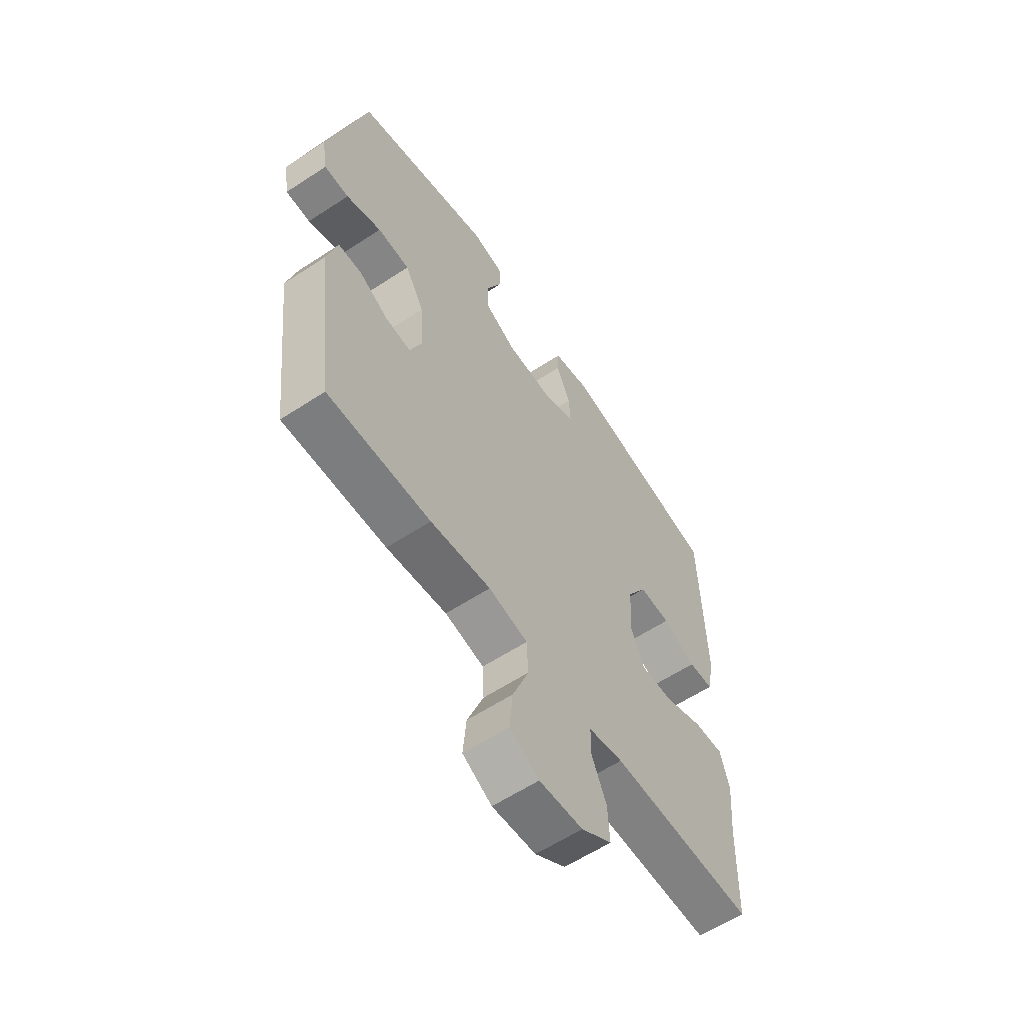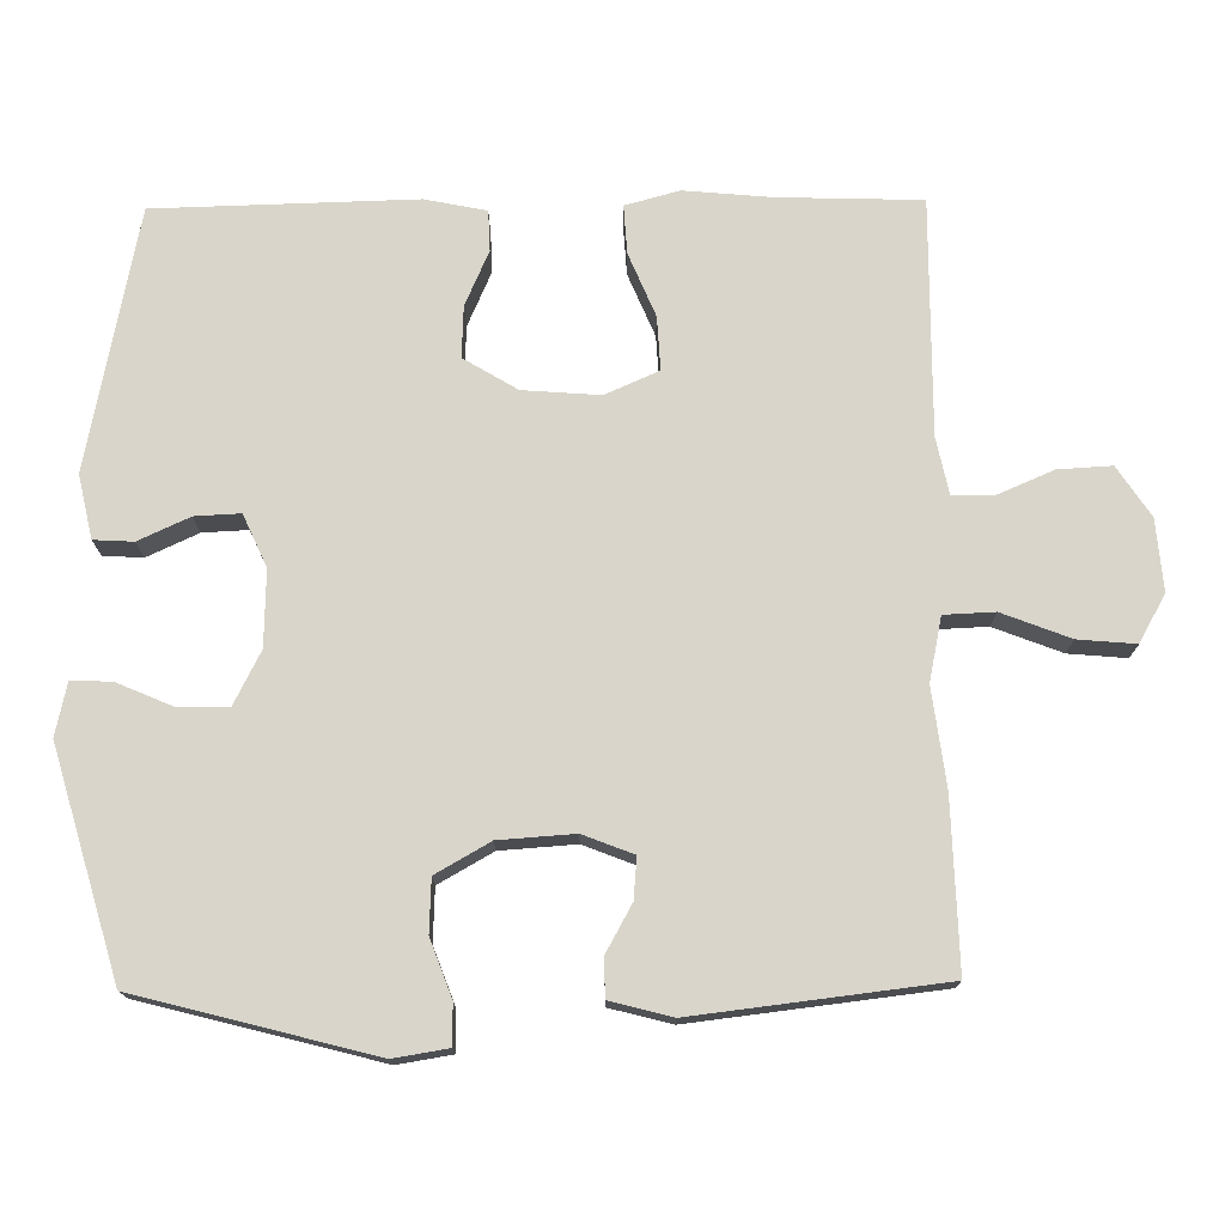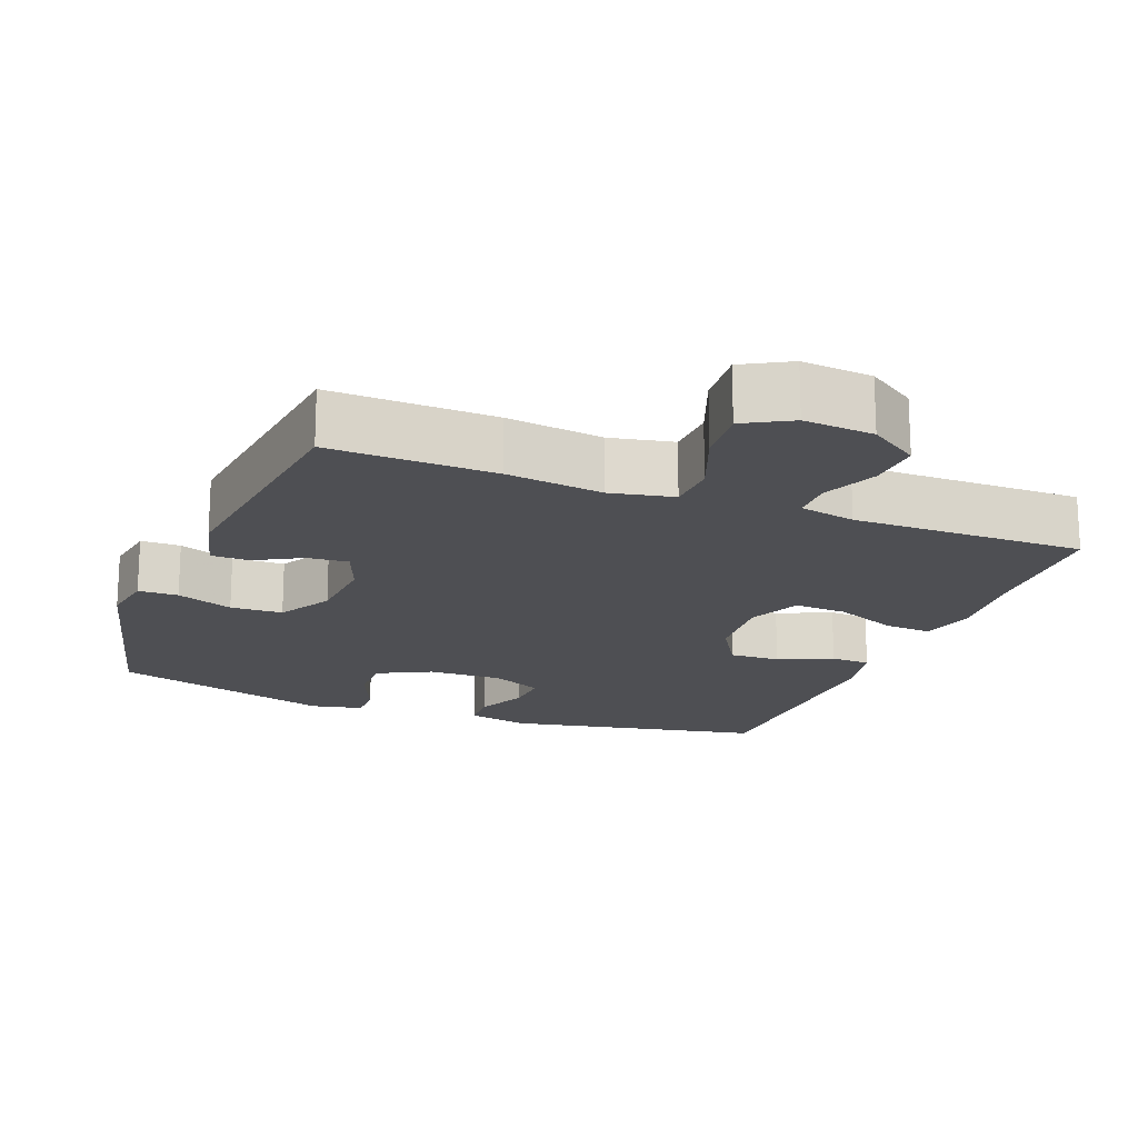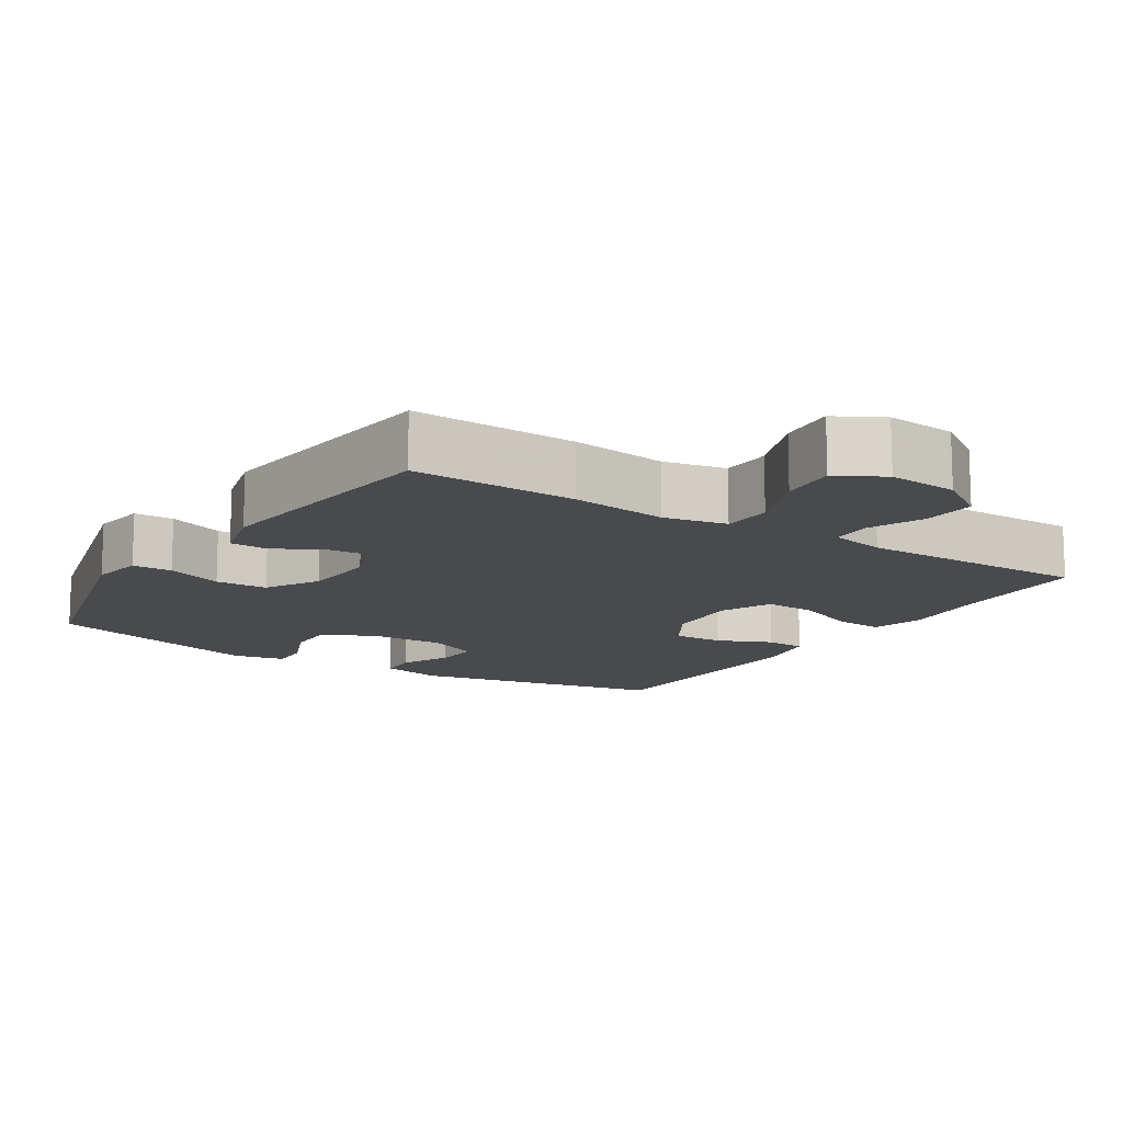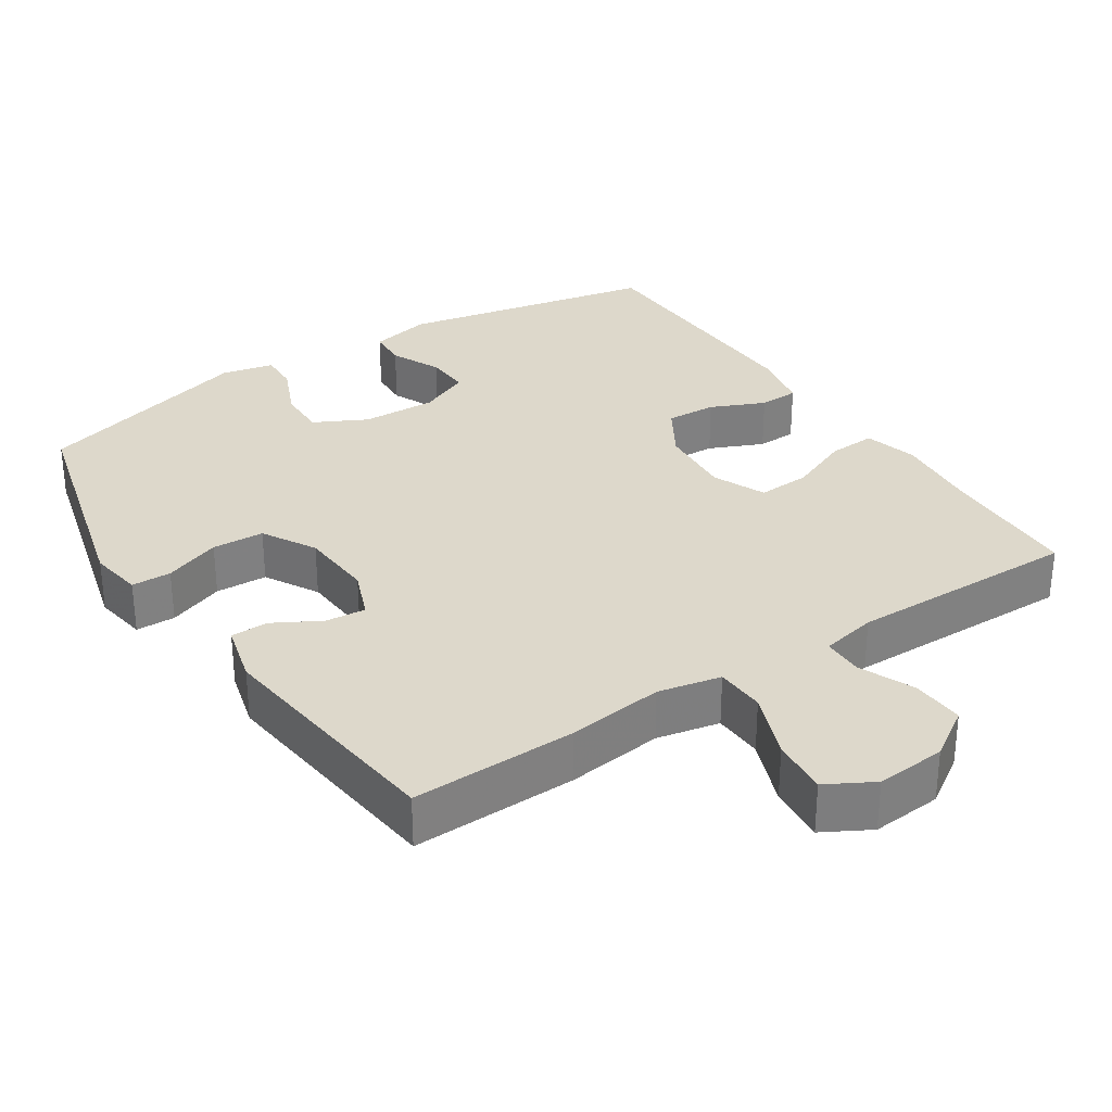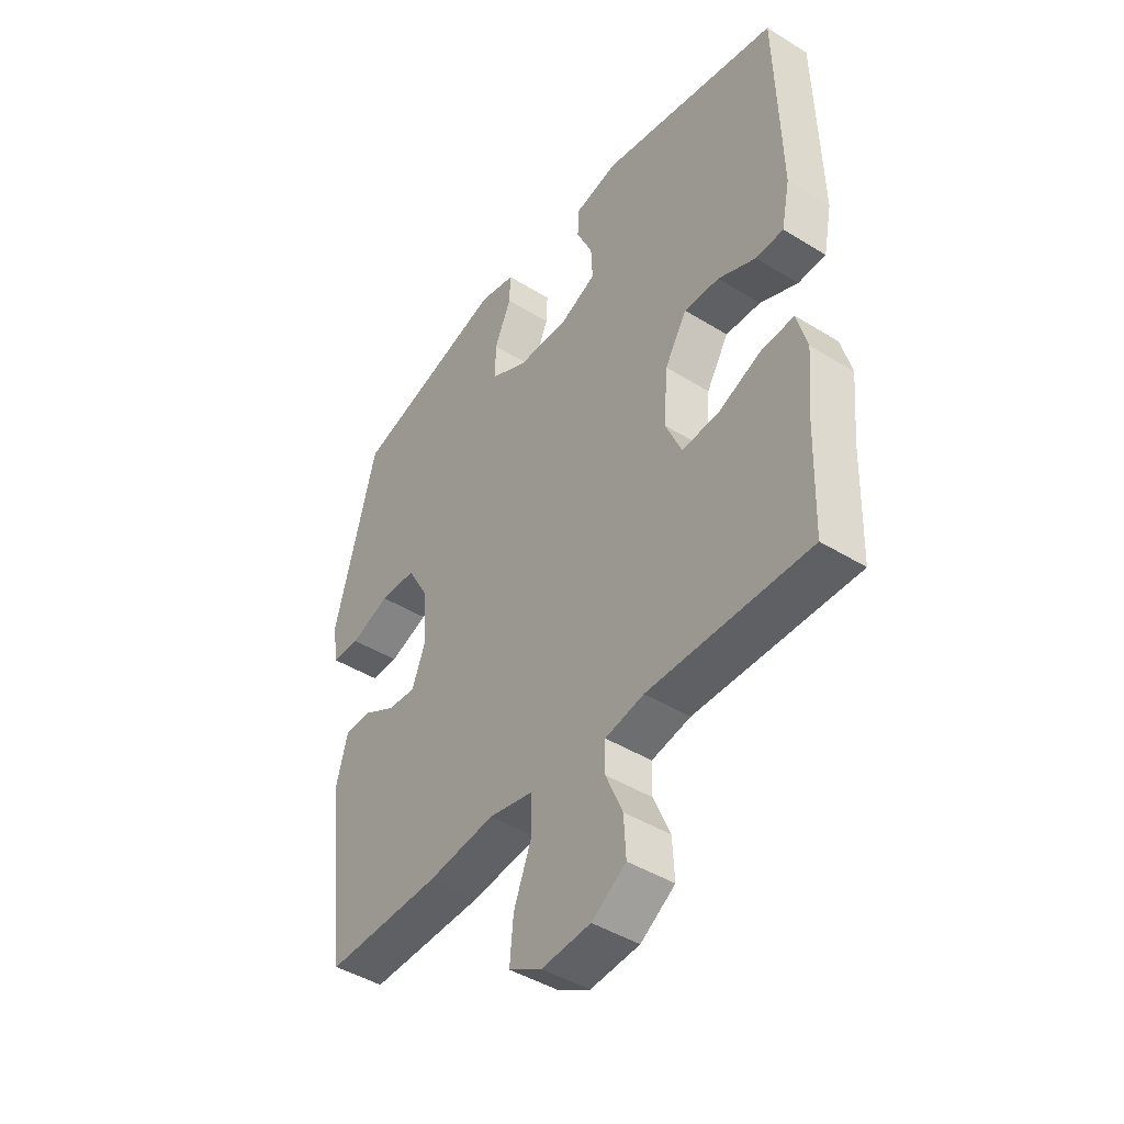
<metadata>
{"format":"obj","ext":"obj","renderer":"f3d","projection":"perspective","resolution":1024,"background":"white","views":[{"elev":-60.1,"azim":123.9,"up":"+Z"},{"elev":74.7,"azim":89.3,"up":"+Y"},{"elev":-18.1,"azim":158.7,"up":"+Y"},{"elev":-13.2,"azim":147.3,"up":"+Y"},{"elev":31.2,"azim":146.8,"up":"+Y"},{"elev":-44.2,"azim":-125.9,"up":"+Z"}]}
</metadata>
<code>
v 0.5 0.07 0.5
v 0.584 0.07 0.178
v 0.572 0.07 0.104
v 0.517 0.07 0.103
v 0.439 0.07 0.132
v 0.367 0.07 0.129
v 0.325 0.07 0.055
v 0.318 0.07 -0.048
v 0.345 0.07 -0.117
v 0.401 0.07 -0.112
v 0.466 0.07 -0.076
v 0.518 0.07 -0.077
v 0.54 0.07 -0.161
v 0.5 0.07 -0.5
v 0.272 0.07 -0.494
v 0.138 0.07 -0.477
v 0.051 0.07 -0.495
v 0.048 0.07 -0.564
v 0.084 0.07 -0.657
v 0.091 0.07 -0.736
v 0.026 0.07 -0.772
v -0.071 0.07 -0.764
v -0.139 0.07 -0.719
v -0.135 0.07 -0.646
v -0.102 0.07 -0.569
v -0.103 0.07 -0.513
v -0.18 0.07 -0.497
v -0.5 0.07 -0.5
v -0.506 0.07 -0.305
v -0.517 0.07 -0.186
v -0.497 0.07 -0.112
v -0.431 0.07 -0.116
v -0.345 0.07 -0.152
v -0.272 0.07 -0.156
v -0.24 0.07 -0.083
v -0.248 0.07 0.022
v -0.292 0.07 0.095
v -0.362 0.07 0.092
v -0.437 0.07 0.059
v -0.492 0.07 0.061
v -0.509 0.07 0.145
v -0.5 0.07 0.5
v -0.144 0.07 0.571
v -0.058 0.07 0.552
v -0.055 0.07 0.498
v -0.087 0.07 0.428
v -0.09 0.07 0.366
v -0.019 0.07 0.334
v 0.084 0.07 0.337
v 0.157 0.07 0.374
v 0.156 0.07 0.442
v 0.123 0.07 0.518
v 0.121 0.07 0.573
v 0.193 0.07 0.589
v 0.5 0 0.5
v 0.584 0 0.178
v 0.572 0 0.104
v 0.517 0 0.103
v 0.439 0 0.132
v 0.367 0 0.129
v 0.325 0 0.055
v 0.318 0 -0.048
v 0.345 0 -0.117
v 0.401 0 -0.112
v 0.466 0 -0.076
v 0.518 0 -0.077
v 0.54 0 -0.161
v 0.5 0 -0.5
v 0.272 0 -0.494
v 0.138 0 -0.477
v 0.051 0 -0.495
v 0.048 0 -0.564
v 0.084 0 -0.657
v 0.091 0 -0.736
v 0.026 0 -0.772
v -0.071 0 -0.764
v -0.139 0 -0.719
v -0.135 0 -0.646
v -0.102 0 -0.569
v -0.103 0 -0.513
v -0.18 0 -0.497
v -0.5 0 -0.5
v -0.506 0 -0.305
v -0.517 0 -0.186
v -0.497 0 -0.112
v -0.431 0 -0.116
v -0.345 0 -0.152
v -0.272 0 -0.156
v -0.24 0 -0.083
v -0.248 0 0.022
v -0.292 0 0.095
v -0.362 0 0.092
v -0.437 0 0.059
v -0.492 0 0.061
v -0.509 0 0.145
v -0.5 0 0.5
v -0.144 0 0.571
v -0.058 0 0.552
v -0.055 0 0.498
v -0.087 0 0.428
v -0.09 0 0.366
v -0.019 0 0.334
v 0.084 0 0.337
v 0.157 0 0.374
v 0.156 0 0.442
v 0.123 0 0.518
v 0.121 0 0.573
v 0.193 0 0.589
f 3 4 5
f 2 3 5
f 1 2 5
f 54 1 5
f 53 54 5
f 52 53 5
f 51 52 5
f 50 51 5 6
f 49 50 6 7
f 48 49 7 8
f 47 48 8 9
f 44 45 46
f 43 44 46
f 42 43 46
f 41 42 46
f 40 41 46
f 39 40 46
f 38 39 46
f 37 38 46 47
f 36 37 47 9
f 31 32 33
f 30 31 33
f 29 30 33
f 29 33 34
f 28 29 34
f 27 28 34
f 26 27 34 35
f 23 24 25
f 22 23 25
f 21 22 25
f 20 21 25
f 19 20 25
f 18 19 25
f 17 18 25 26
f 35 36 9
f 26 35 9
f 17 26 9
f 16 17 9
f 14 15 16
f 13 14 16
f 12 13 16
f 11 12 16
f 10 11 16
f 9 10 16
f 59 58 57
f 59 57 56
f 59 56 55
f 59 55 108
f 59 108 107
f 59 107 106
f 59 106 105
f 60 59 105 104
f 61 60 104 103
f 62 61 103 102
f 63 62 102 101
f 100 99 98
f 100 98 97
f 100 97 96
f 100 96 95
f 100 95 94
f 100 94 93
f 100 93 92
f 101 100 92 91
f 63 101 91 90
f 87 86 85
f 87 85 84
f 87 84 83
f 88 87 83
f 88 83 82
f 88 82 81
f 89 88 81 80
f 79 78 77
f 79 77 76
f 79 76 75
f 79 75 74
f 79 74 73
f 79 73 72
f 80 79 72 71
f 63 90 89
f 63 89 80
f 63 80 71
f 63 71 70
f 70 69 68
f 70 68 67
f 70 67 66
f 70 66 65
f 70 65 64
f 70 64 63
f 1 55 56 2
f 2 56 57 3
f 3 57 58 4
f 4 58 59 5
f 5 59 60 6
f 6 60 61 7
f 7 61 62 8
f 8 62 63 9
f 9 63 64 10
f 10 64 65 11
f 11 65 66 12
f 12 66 67 13
f 13 67 68 14
f 14 68 69 15
f 15 69 70 16
f 16 70 71 17
f 17 71 72 18
f 18 72 73 19
f 19 73 74 20
f 20 74 75 21
f 21 75 76 22
f 22 76 77 23
f 23 77 78 24
f 24 78 79 25
f 25 79 80 26
f 26 80 81 27
f 27 81 82 28
f 28 82 83 29
f 29 83 84 30
f 30 84 85 31
f 31 85 86 32
f 32 86 87 33
f 33 87 88 34
f 34 88 89 35
f 35 89 90 36
f 36 90 91 37
f 37 91 92 38
f 38 92 93 39
f 39 93 94 40
f 40 94 95 41
f 41 95 96 42
f 42 96 97 43
f 43 97 98 44
f 44 98 99 45
f 45 99 100 46
f 46 100 101 47
f 47 101 102 48
f 48 102 103 49
f 49 103 104 50
f 50 104 105 51
f 51 105 106 52
f 52 106 107 53
f 53 107 108 54
f 54 108 55 1

</code>
